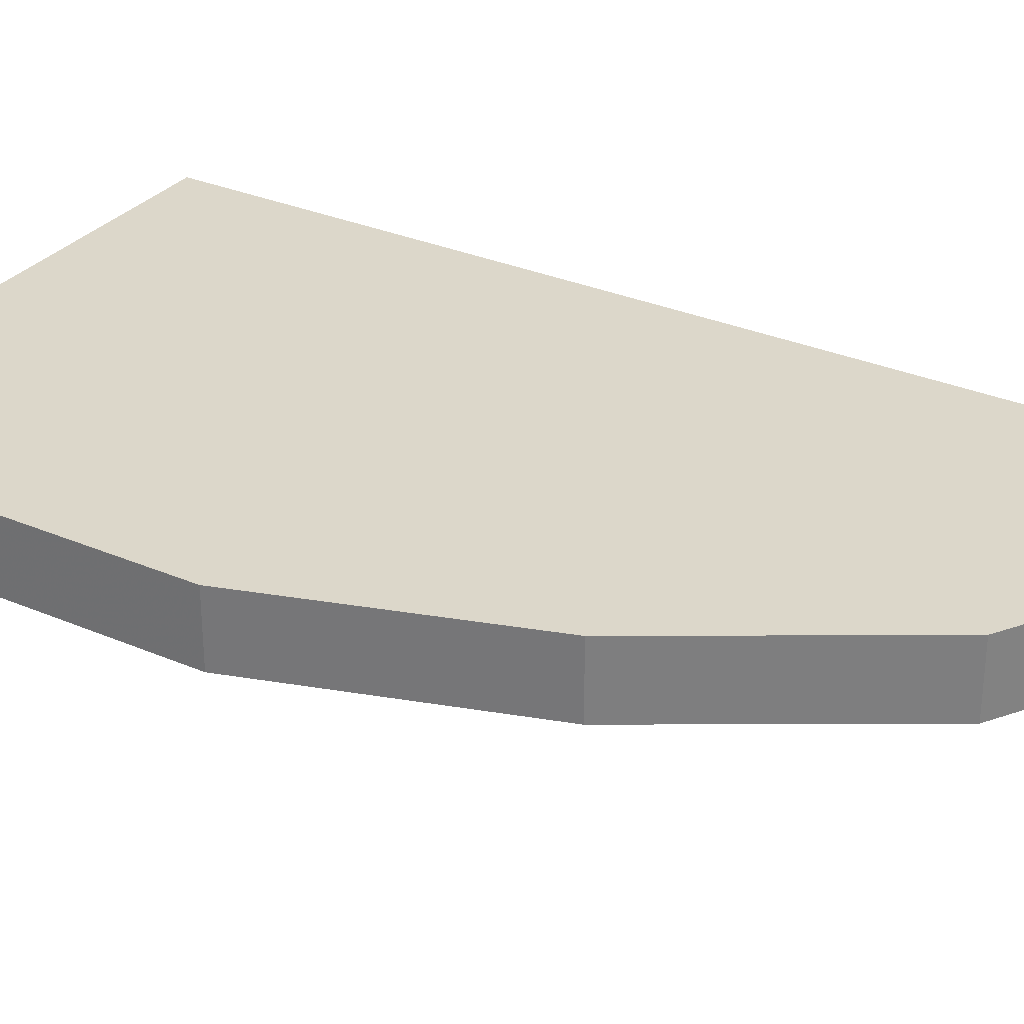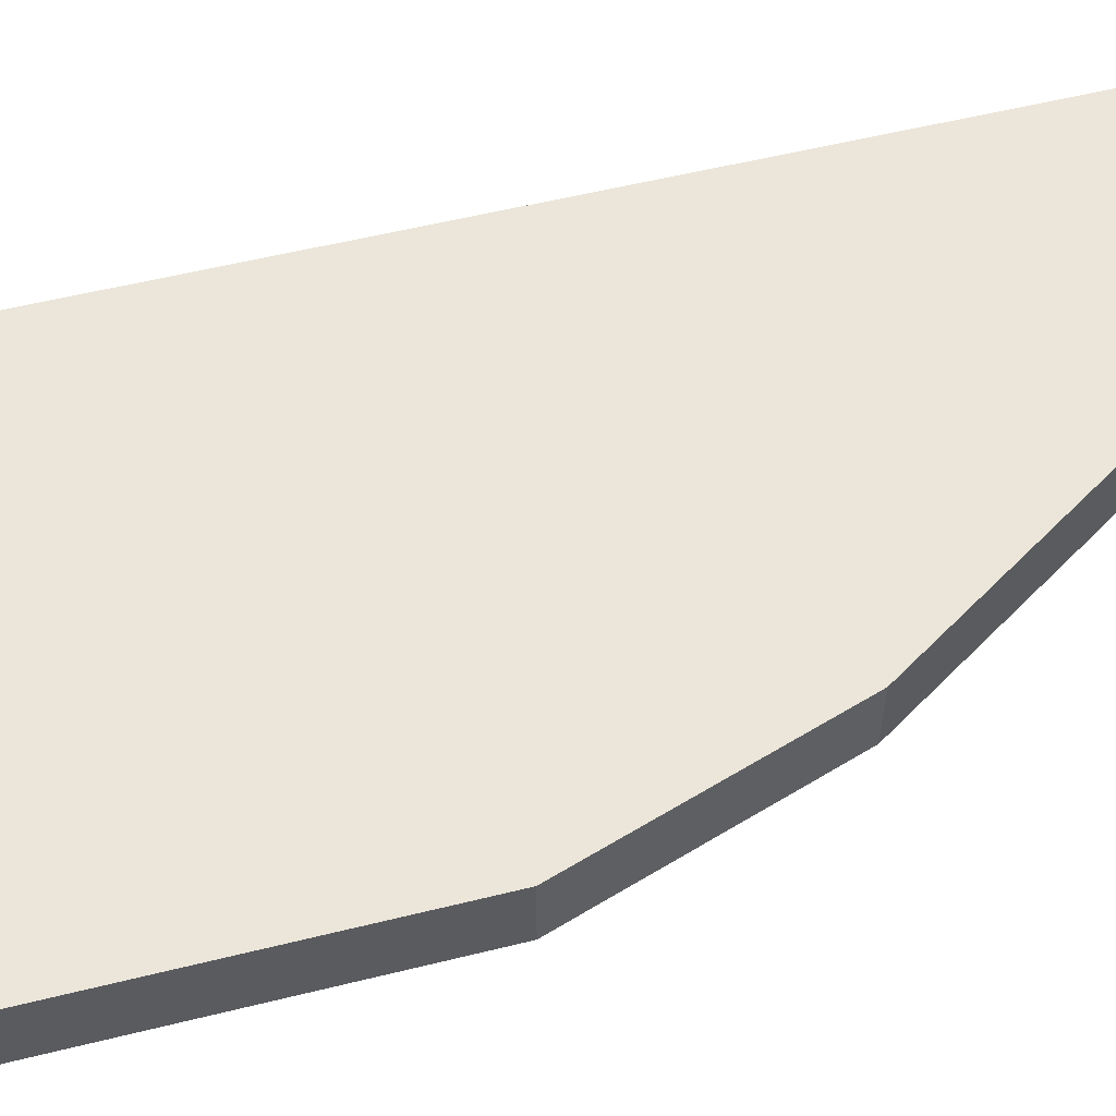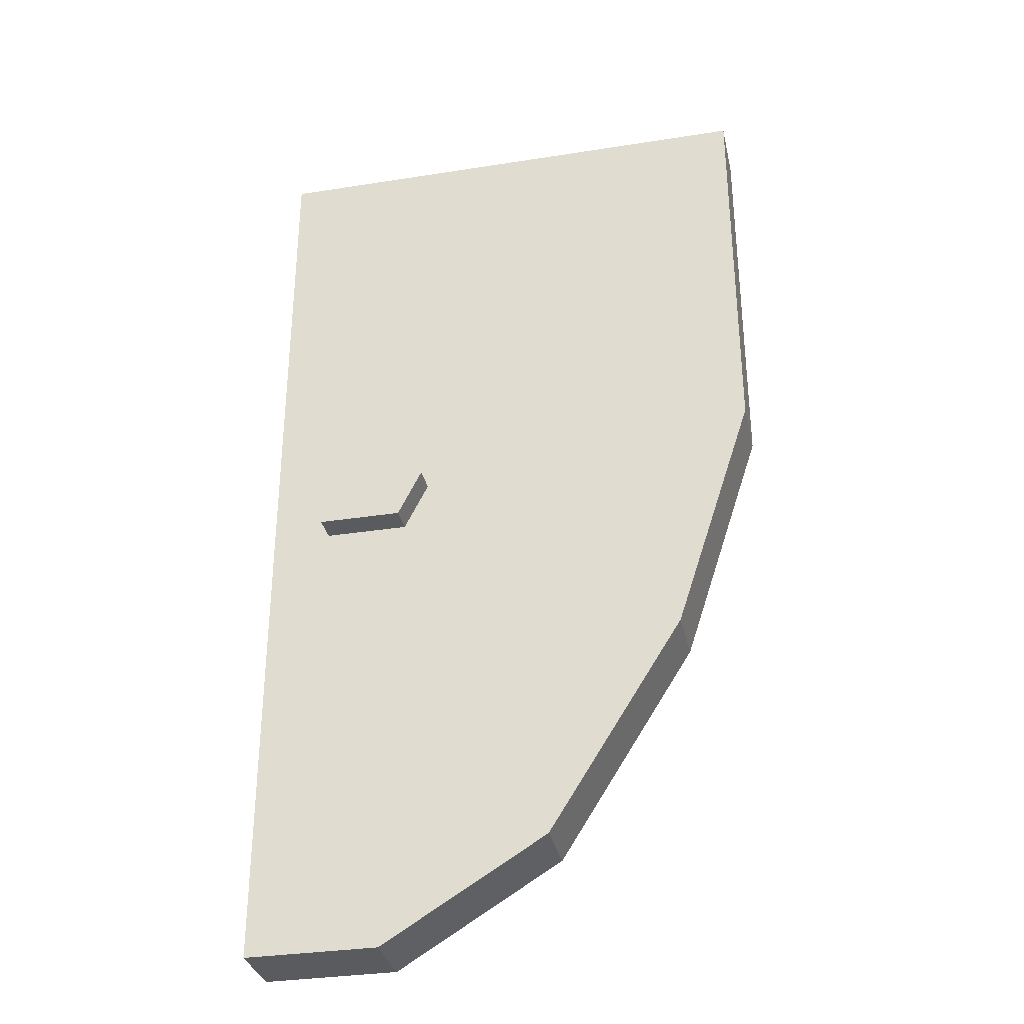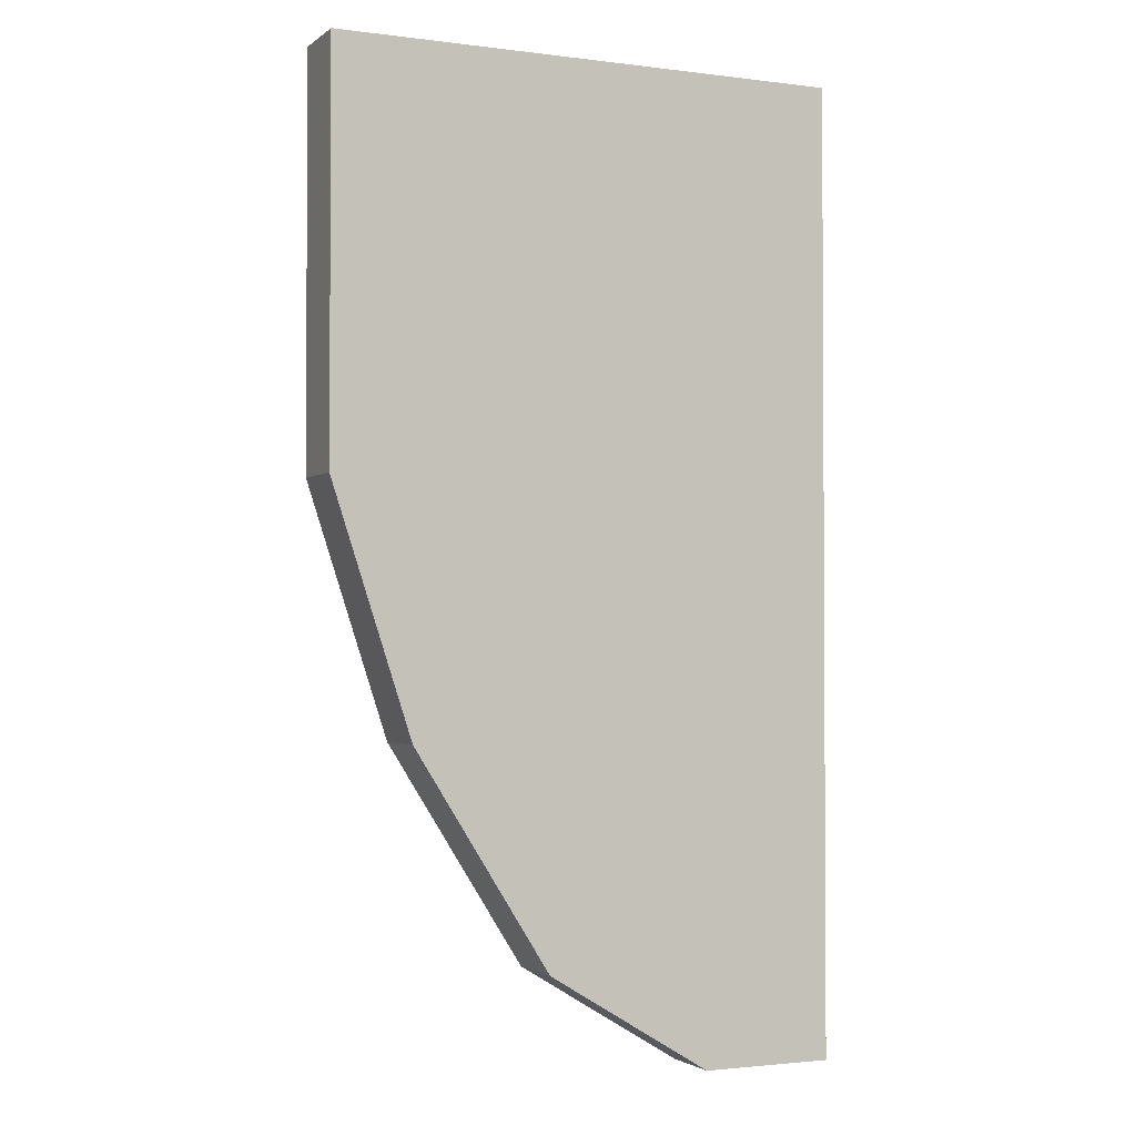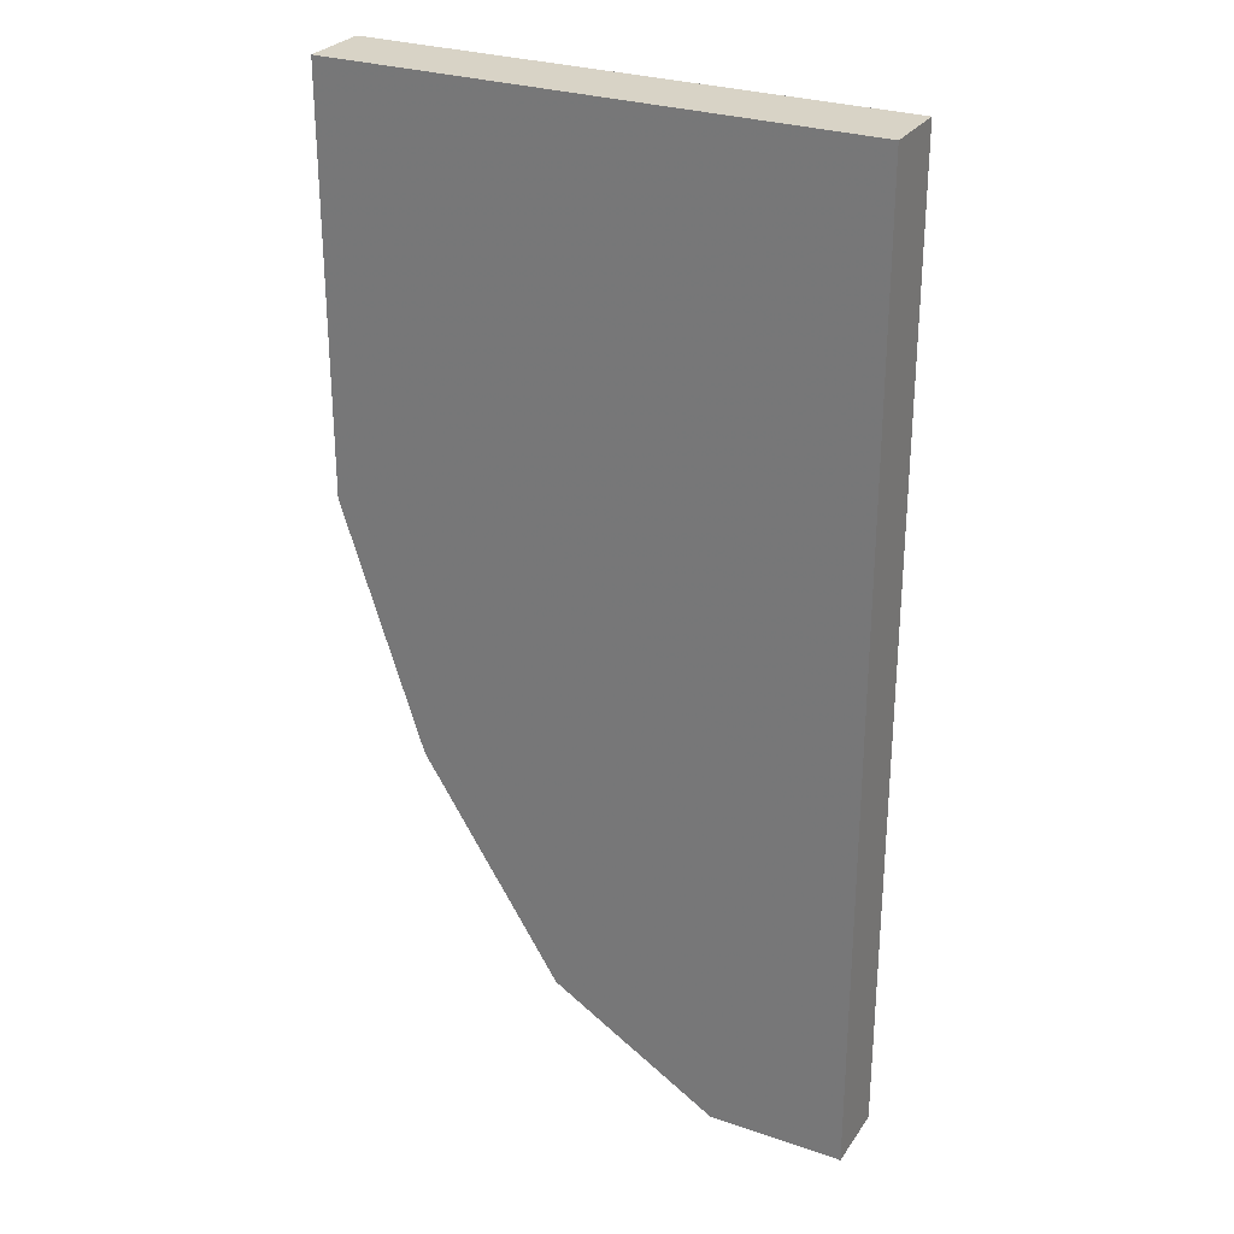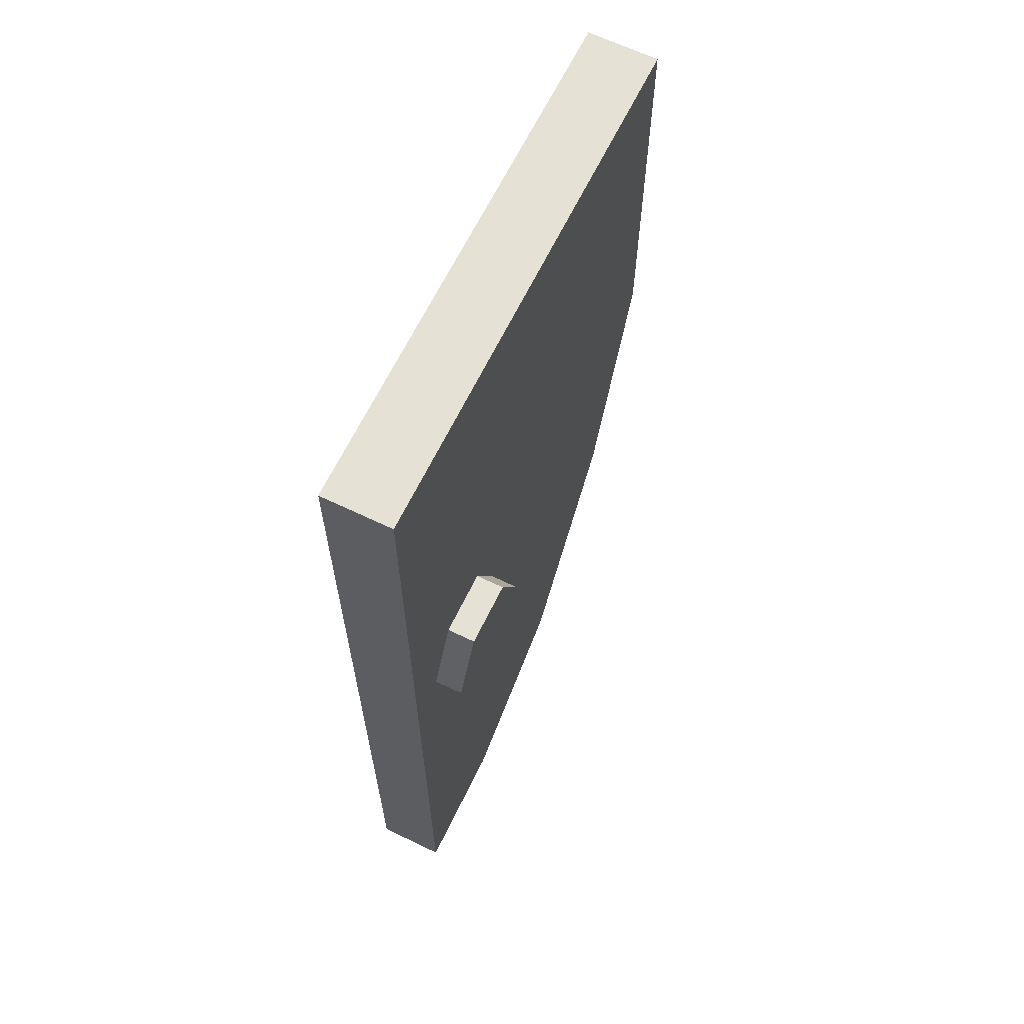
<metadata>
{"format":"obj","ext":"obj","renderer":"f3d","projection":"perspective","resolution":1024,"background":"white","views":[{"elev":30.5,"azim":-58.1,"up":"+Z"},{"elev":55.7,"azim":-104.6,"up":"+Z"},{"elev":-32.8,"azim":-167.7,"up":"+Y"},{"elev":-2.0,"azim":-24.6,"up":"+Y"},{"elev":28.2,"azim":27.4,"up":"+Y"},{"elev":65.0,"azim":115.9,"up":"+Y"}]}
</metadata>
<code>
o object/wooden_doors/4
v -64 0 -40
v 64 0 -40
v 64 0 -57
v -64 0 -57
v -64 -100 -57
v -64 -100 -40
v -44 -161 -40
v -10 -215 -40
v 31 -240 -40
v 64 -240 -40
v 64 -240 -57
v 31 -240 -57
v -10 -215 -57
v -44 -161 -57
v 54 -112 -57
v 49 -124 -57
v 49 -124 -64
v 54 -112 -64
v 46 -95 -57
v 46 -95 -64
v 30 -95 -57
v 30 -95 -64
v 22 -112 -57
v 22 -112 -64
v 28 -124 -57
v 28 -124 -64
v -64 -240 -40
v -64 0 -40
f 1 2 3
f 1 3 4
f 1 4 5
f 1 5 6
f 1 6 2
f 2 6 7
f 2 7 8
f 2 8 9
f 2 9 10
f 2 10 3
f 3 10 11
f 3 11 12
f 3 12 13
f 3 13 14
f 3 14 5
f 3 5 4
f 9 12 11
f 9 11 10
f 8 13 12
f 8 12 9
f 7 14 13
f 7 13 8
f 6 5 14
f 6 14 7
f 15 16 17
f 15 17 18
f 15 18 19
f 19 18 20
f 19 20 21
f 21 20 22
f 21 22 23
f 23 22 24
f 23 24 25
f 25 24 26
f 25 26 16
f 16 26 17
f 17 26 18
f 18 26 24
f 18 24 20
f 20 24 22

</code>
